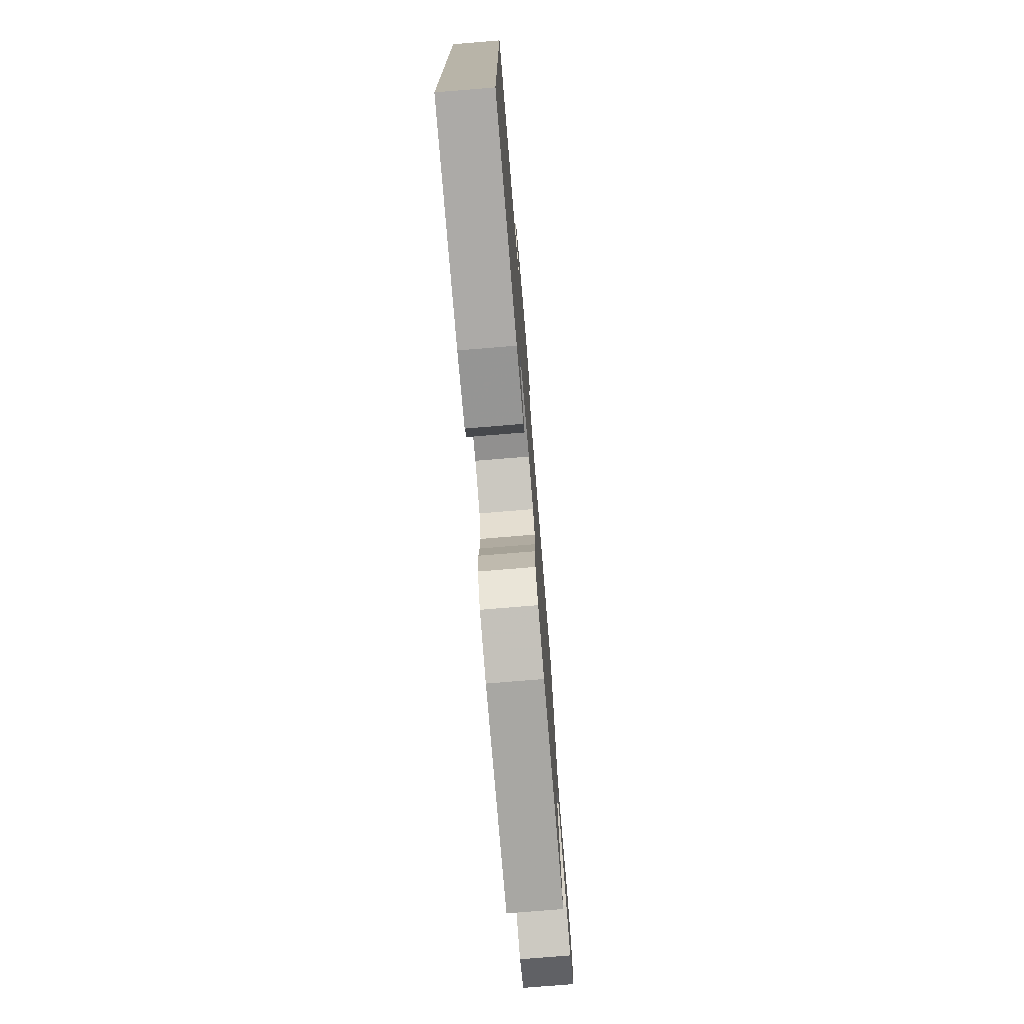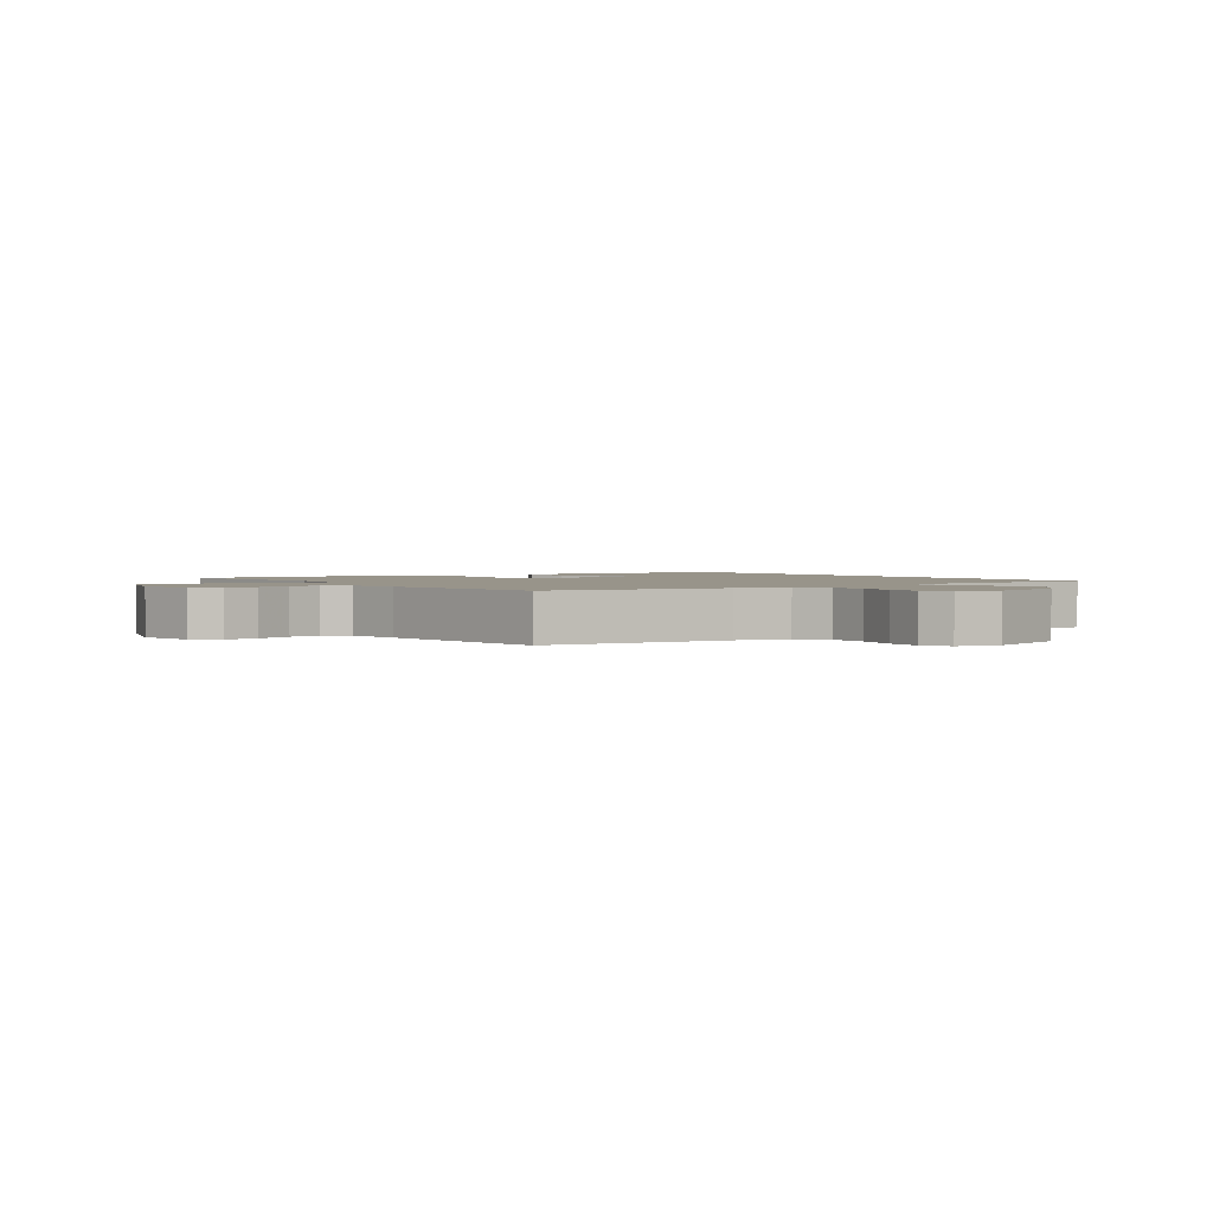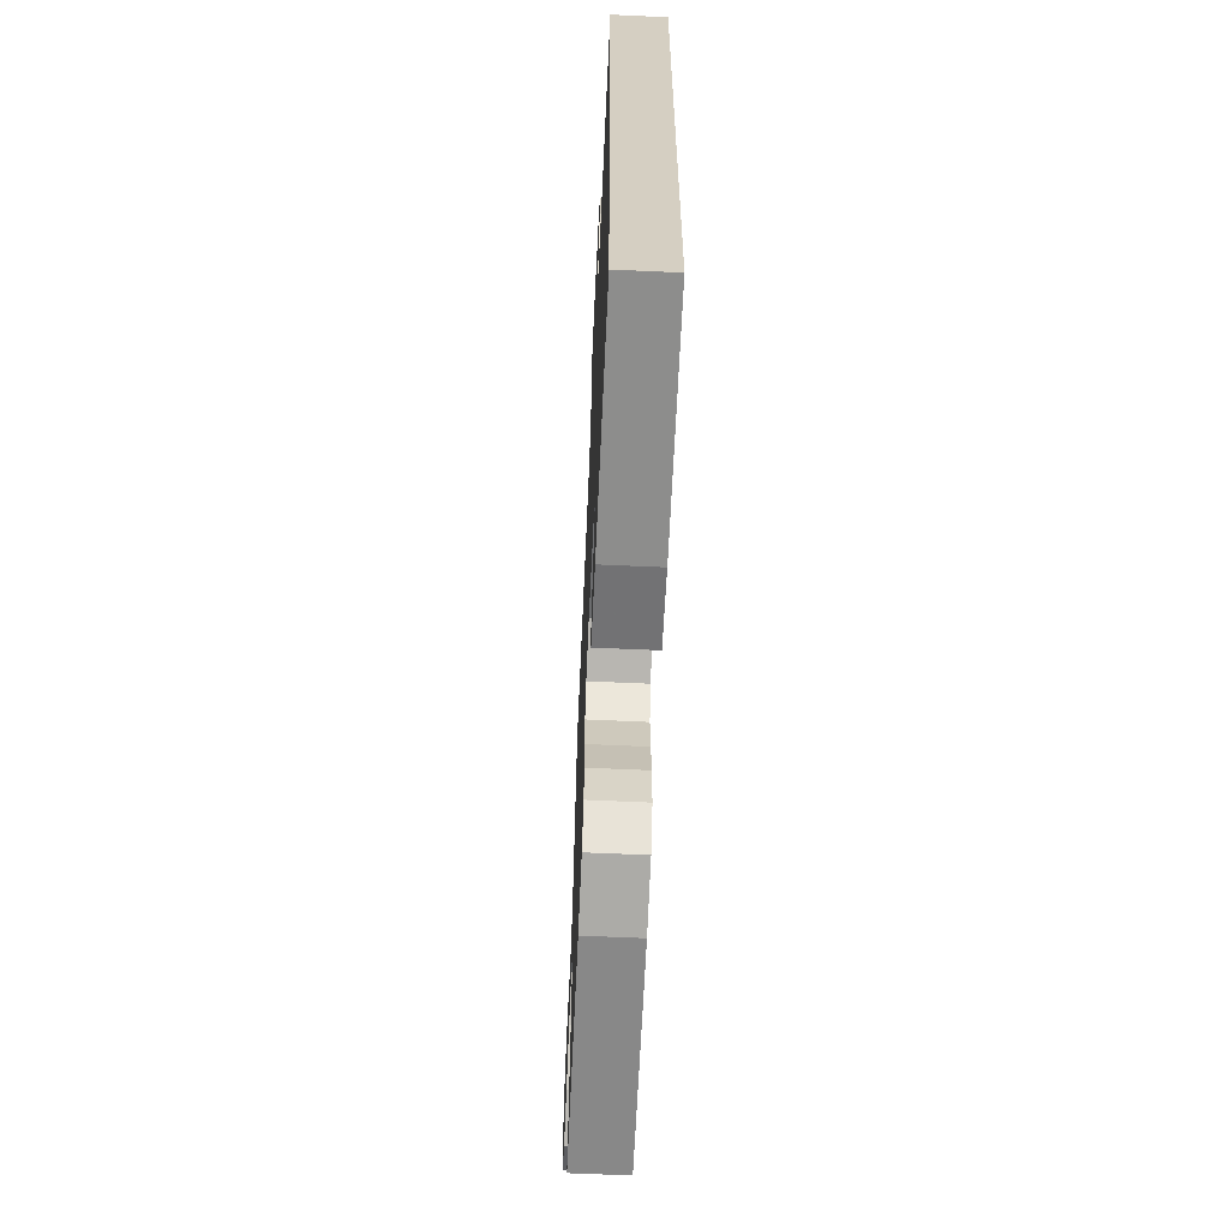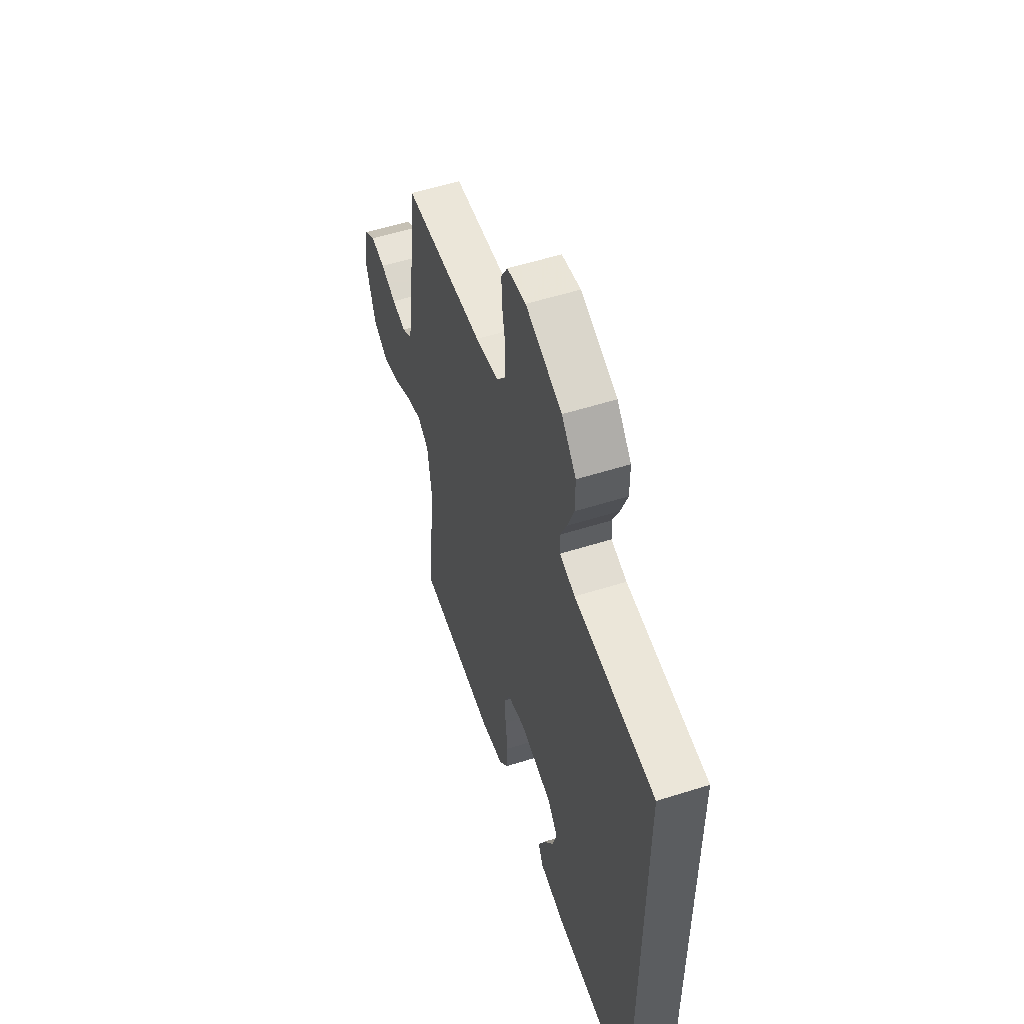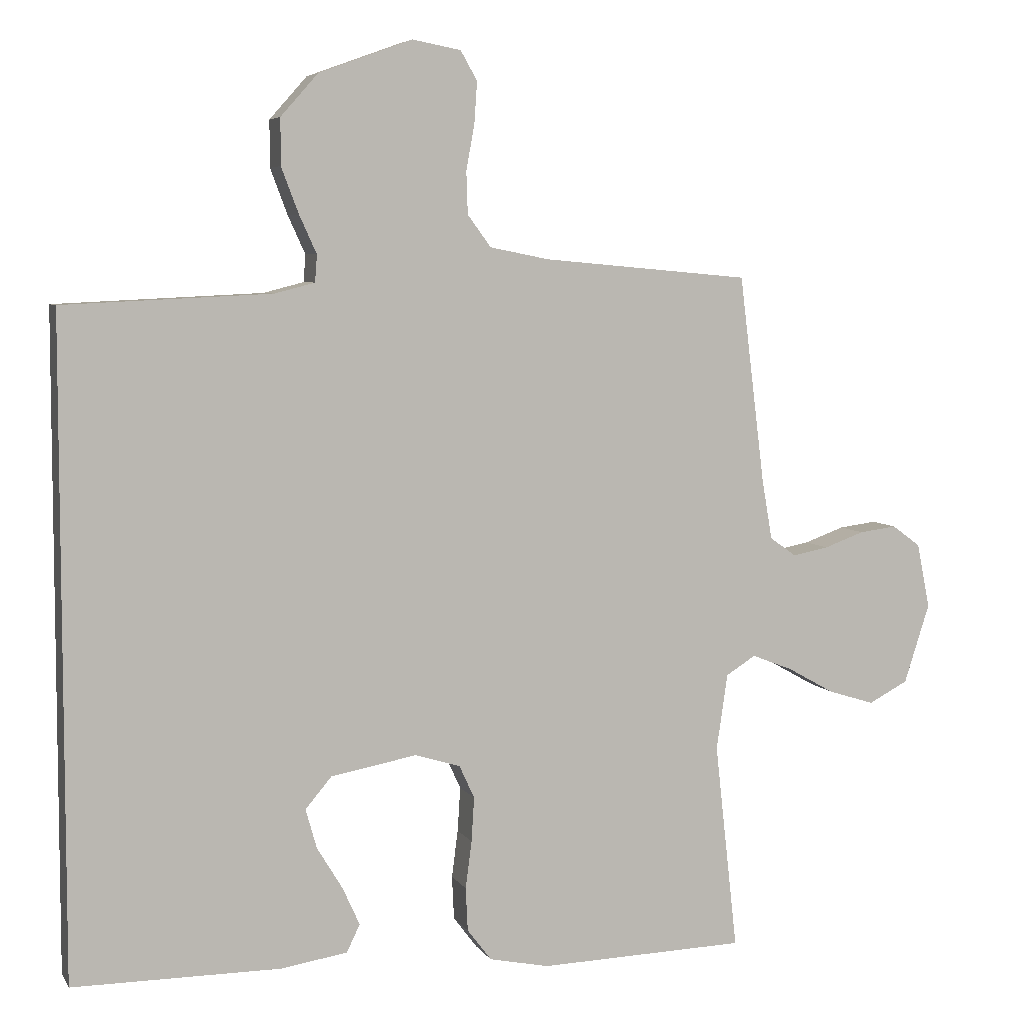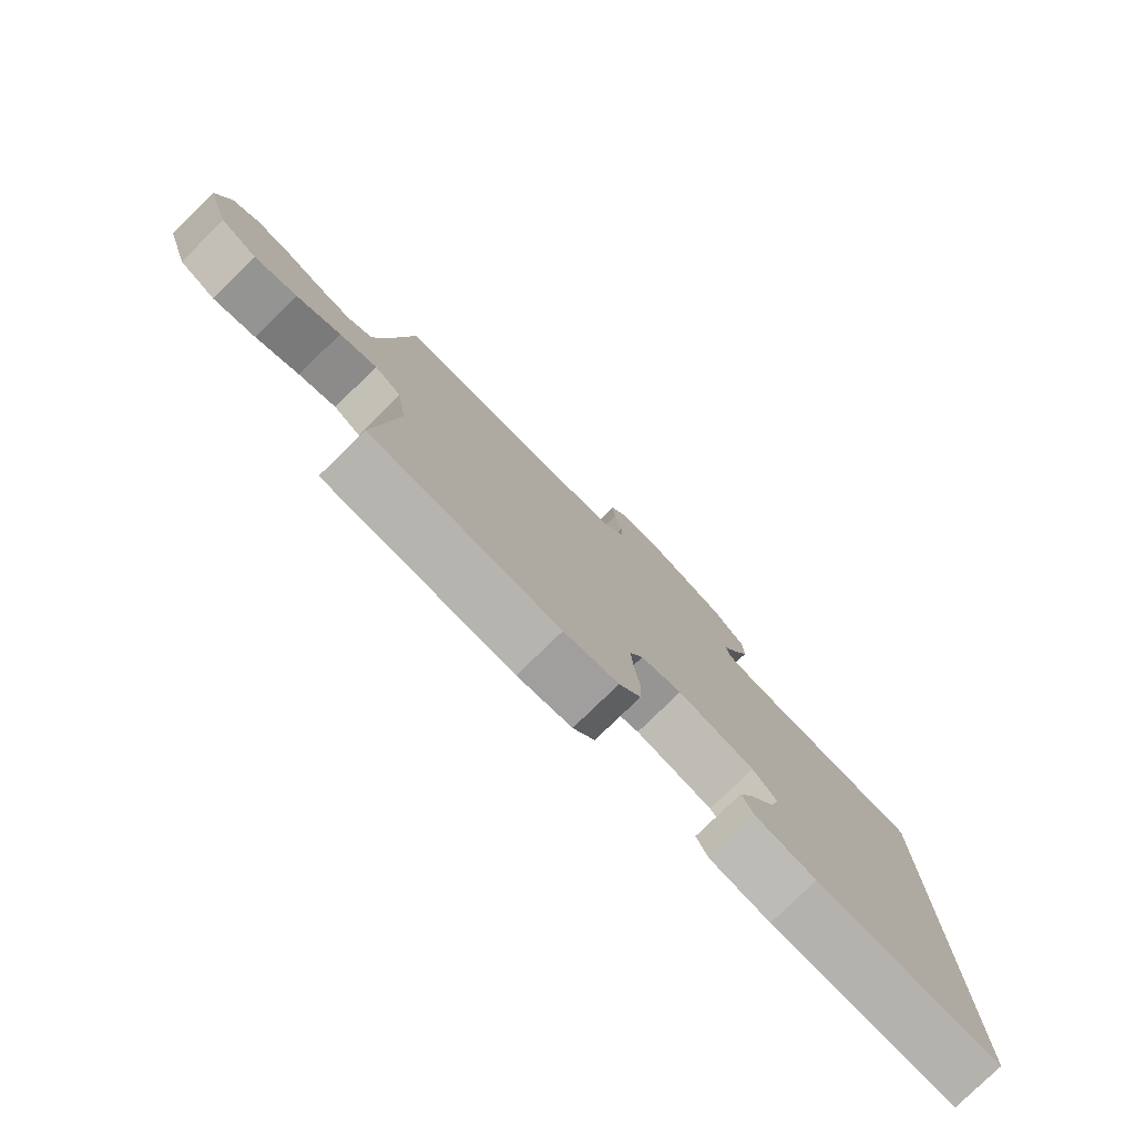
<metadata>
{"format":"obj","ext":"obj","renderer":"f3d","projection":"perspective","resolution":1024,"background":"white","views":[{"elev":-76.1,"azim":94.7,"up":"+Z"},{"elev":1.8,"azim":-34.2,"up":"+Y"},{"elev":-64.5,"azim":87.4,"up":"+Z"},{"elev":55.4,"azim":71.6,"up":"+Z"},{"elev":5.9,"azim":162.1,"up":"+Z"},{"elev":-79.5,"azim":-45.8,"up":"+Z"}]}
</metadata>
<code>
v 0.5 0.07 -0.477
v 0.2 0.07 -0.477
v 0.103 0.07 -0.462
v 0.084 0.07 -0.422
v 0.109 0.07 -0.367
v 0.146 0.07 -0.306
v 0.162 0.07 -0.249
v 0.124 0.07 -0.204
v 0 0.07 -0.181
v -0.066 0.07 -0.201
v -0.088 0.07 -0.249
v -0.084 0.07 -0.313
v -0.075 0.07 -0.382
v -0.078 0.07 -0.445
v -0.113 0.07 -0.491
v -0.2 0.07 -0.509
v -0.5 0.07 -0.5
v -0.467 0.07 -0.2
v -0.483 0.07 -0.09
v -0.526 0.07 -0.063
v -0.585 0.07 -0.086
v -0.653 0.07 -0.124
v -0.72 0.07 -0.145
v -0.777 0.07 -0.115
v -0.814 0.07 0
v -0.795 0.07 0.094
v -0.754 0.07 0.124
v -0.7 0.07 0.117
v -0.642 0.07 0.096
v -0.59 0.07 0.086
v -0.552 0.07 0.113
v -0.537 0.07 0.2
v -0.5 0.07 0.5
v -0.2 0.07 0.527
v -0.114 0.07 0.544
v -0.08 0.07 0.59
v -0.078 0.07 0.651
v -0.09 0.07 0.717
v -0.094 0.07 0.777
v -0.07 0.07 0.819
v 0 0.07 0.832
v 0.135 0.07 0.783
v 0.189 0.07 0.722
v 0.189 0.07 0.655
v 0.164 0.07 0.589
v 0.139 0.07 0.534
v 0.142 0.07 0.495
v 0.2 0.07 0.48
v 0.5 0.07 0.466
v 0.5 0 -0.477
v 0.2 0 -0.477
v 0.103 0 -0.462
v 0.084 0 -0.422
v 0.109 0 -0.367
v 0.146 0 -0.306
v 0.162 0 -0.249
v 0.124 0 -0.204
v 0 0 -0.181
v -0.066 0 -0.201
v -0.088 0 -0.249
v -0.084 0 -0.313
v -0.075 0 -0.382
v -0.078 0 -0.445
v -0.113 0 -0.491
v -0.2 0 -0.509
v -0.5 0 -0.5
v -0.467 0 -0.2
v -0.483 0 -0.09
v -0.526 0 -0.063
v -0.585 0 -0.086
v -0.653 0 -0.124
v -0.72 0 -0.145
v -0.777 0 -0.115
v -0.814 0 0
v -0.795 0 0.094
v -0.754 0 0.124
v -0.7 0 0.117
v -0.642 0 0.096
v -0.59 0 0.086
v -0.552 0 0.113
v -0.537 0 0.2
v -0.5 0 0.5
v -0.2 0 0.527
v -0.114 0 0.544
v -0.08 0 0.59
v -0.078 0 0.651
v -0.09 0 0.717
v -0.094 0 0.777
v -0.07 0 0.819
v 0 0 0.832
v 0.135 0 0.783
v 0.189 0 0.722
v 0.189 0 0.655
v 0.164 0 0.589
v 0.139 0 0.534
v 0.142 0 0.495
v 0.2 0 0.48
v 0.5 0 0.466
f 48 49 1 2
f 47 48 2
f 46 47 2
f 44 45 46
f 43 44 46
f 42 43 46
f 41 42 46
f 40 41 46
f 39 40 46
f 38 39 46
f 37 38 46
f 36 37 46
f 35 36 46
f 34 35 46
f 32 33 34 46
f 31 32 46
f 30 31 46
f 27 28 29
f 26 27 29
f 25 26 29
f 24 25 29
f 23 24 29
f 22 23 29
f 21 22 29
f 20 21 29 30
f 19 20 30 46
f 16 17 18
f 15 16 18
f 14 15 18
f 13 14 18
f 12 13 18
f 11 12 18 19
f 10 11 19 46
f 4 5 6
f 3 4 6
f 2 3 6
f 2 6 7
f 46 2 7
f 9 10 46
f 8 9 46
f 7 8 46
f 51 50 98 97
f 51 97 96
f 51 96 95
f 95 94 93
f 95 93 92
f 95 92 91
f 95 91 90
f 95 90 89
f 95 89 88
f 95 88 87
f 95 87 86
f 95 86 85
f 95 85 84
f 95 84 83
f 95 83 82 81
f 95 81 80
f 95 80 79
f 78 77 76
f 78 76 75
f 78 75 74
f 78 74 73
f 78 73 72
f 78 72 71
f 78 71 70
f 79 78 70 69
f 95 79 69 68
f 67 66 65
f 67 65 64
f 67 64 63
f 67 63 62
f 67 62 61
f 68 67 61 60
f 95 68 60 59
f 55 54 53
f 55 53 52
f 55 52 51
f 56 55 51
f 56 51 95
f 95 59 58
f 95 58 57
f 95 57 56
f 1 50 51 2
f 2 51 52 3
f 3 52 53 4
f 4 53 54 5
f 5 54 55 6
f 6 55 56 7
f 7 56 57 8
f 8 57 58 9
f 9 58 59 10
f 10 59 60 11
f 11 60 61 12
f 12 61 62 13
f 13 62 63 14
f 14 63 64 15
f 15 64 65 16
f 16 65 66 17
f 17 66 67 18
f 18 67 68 19
f 19 68 69 20
f 20 69 70 21
f 21 70 71 22
f 22 71 72 23
f 23 72 73 24
f 24 73 74 25
f 25 74 75 26
f 26 75 76 27
f 27 76 77 28
f 28 77 78 29
f 29 78 79 30
f 30 79 80 31
f 31 80 81 32
f 32 81 82 33
f 33 82 83 34
f 34 83 84 35
f 35 84 85 36
f 36 85 86 37
f 37 86 87 38
f 38 87 88 39
f 39 88 89 40
f 40 89 90 41
f 41 90 91 42
f 42 91 92 43
f 43 92 93 44
f 44 93 94 45
f 45 94 95 46
f 46 95 96 47
f 47 96 97 48
f 48 97 98 49
f 49 98 50 1

</code>
